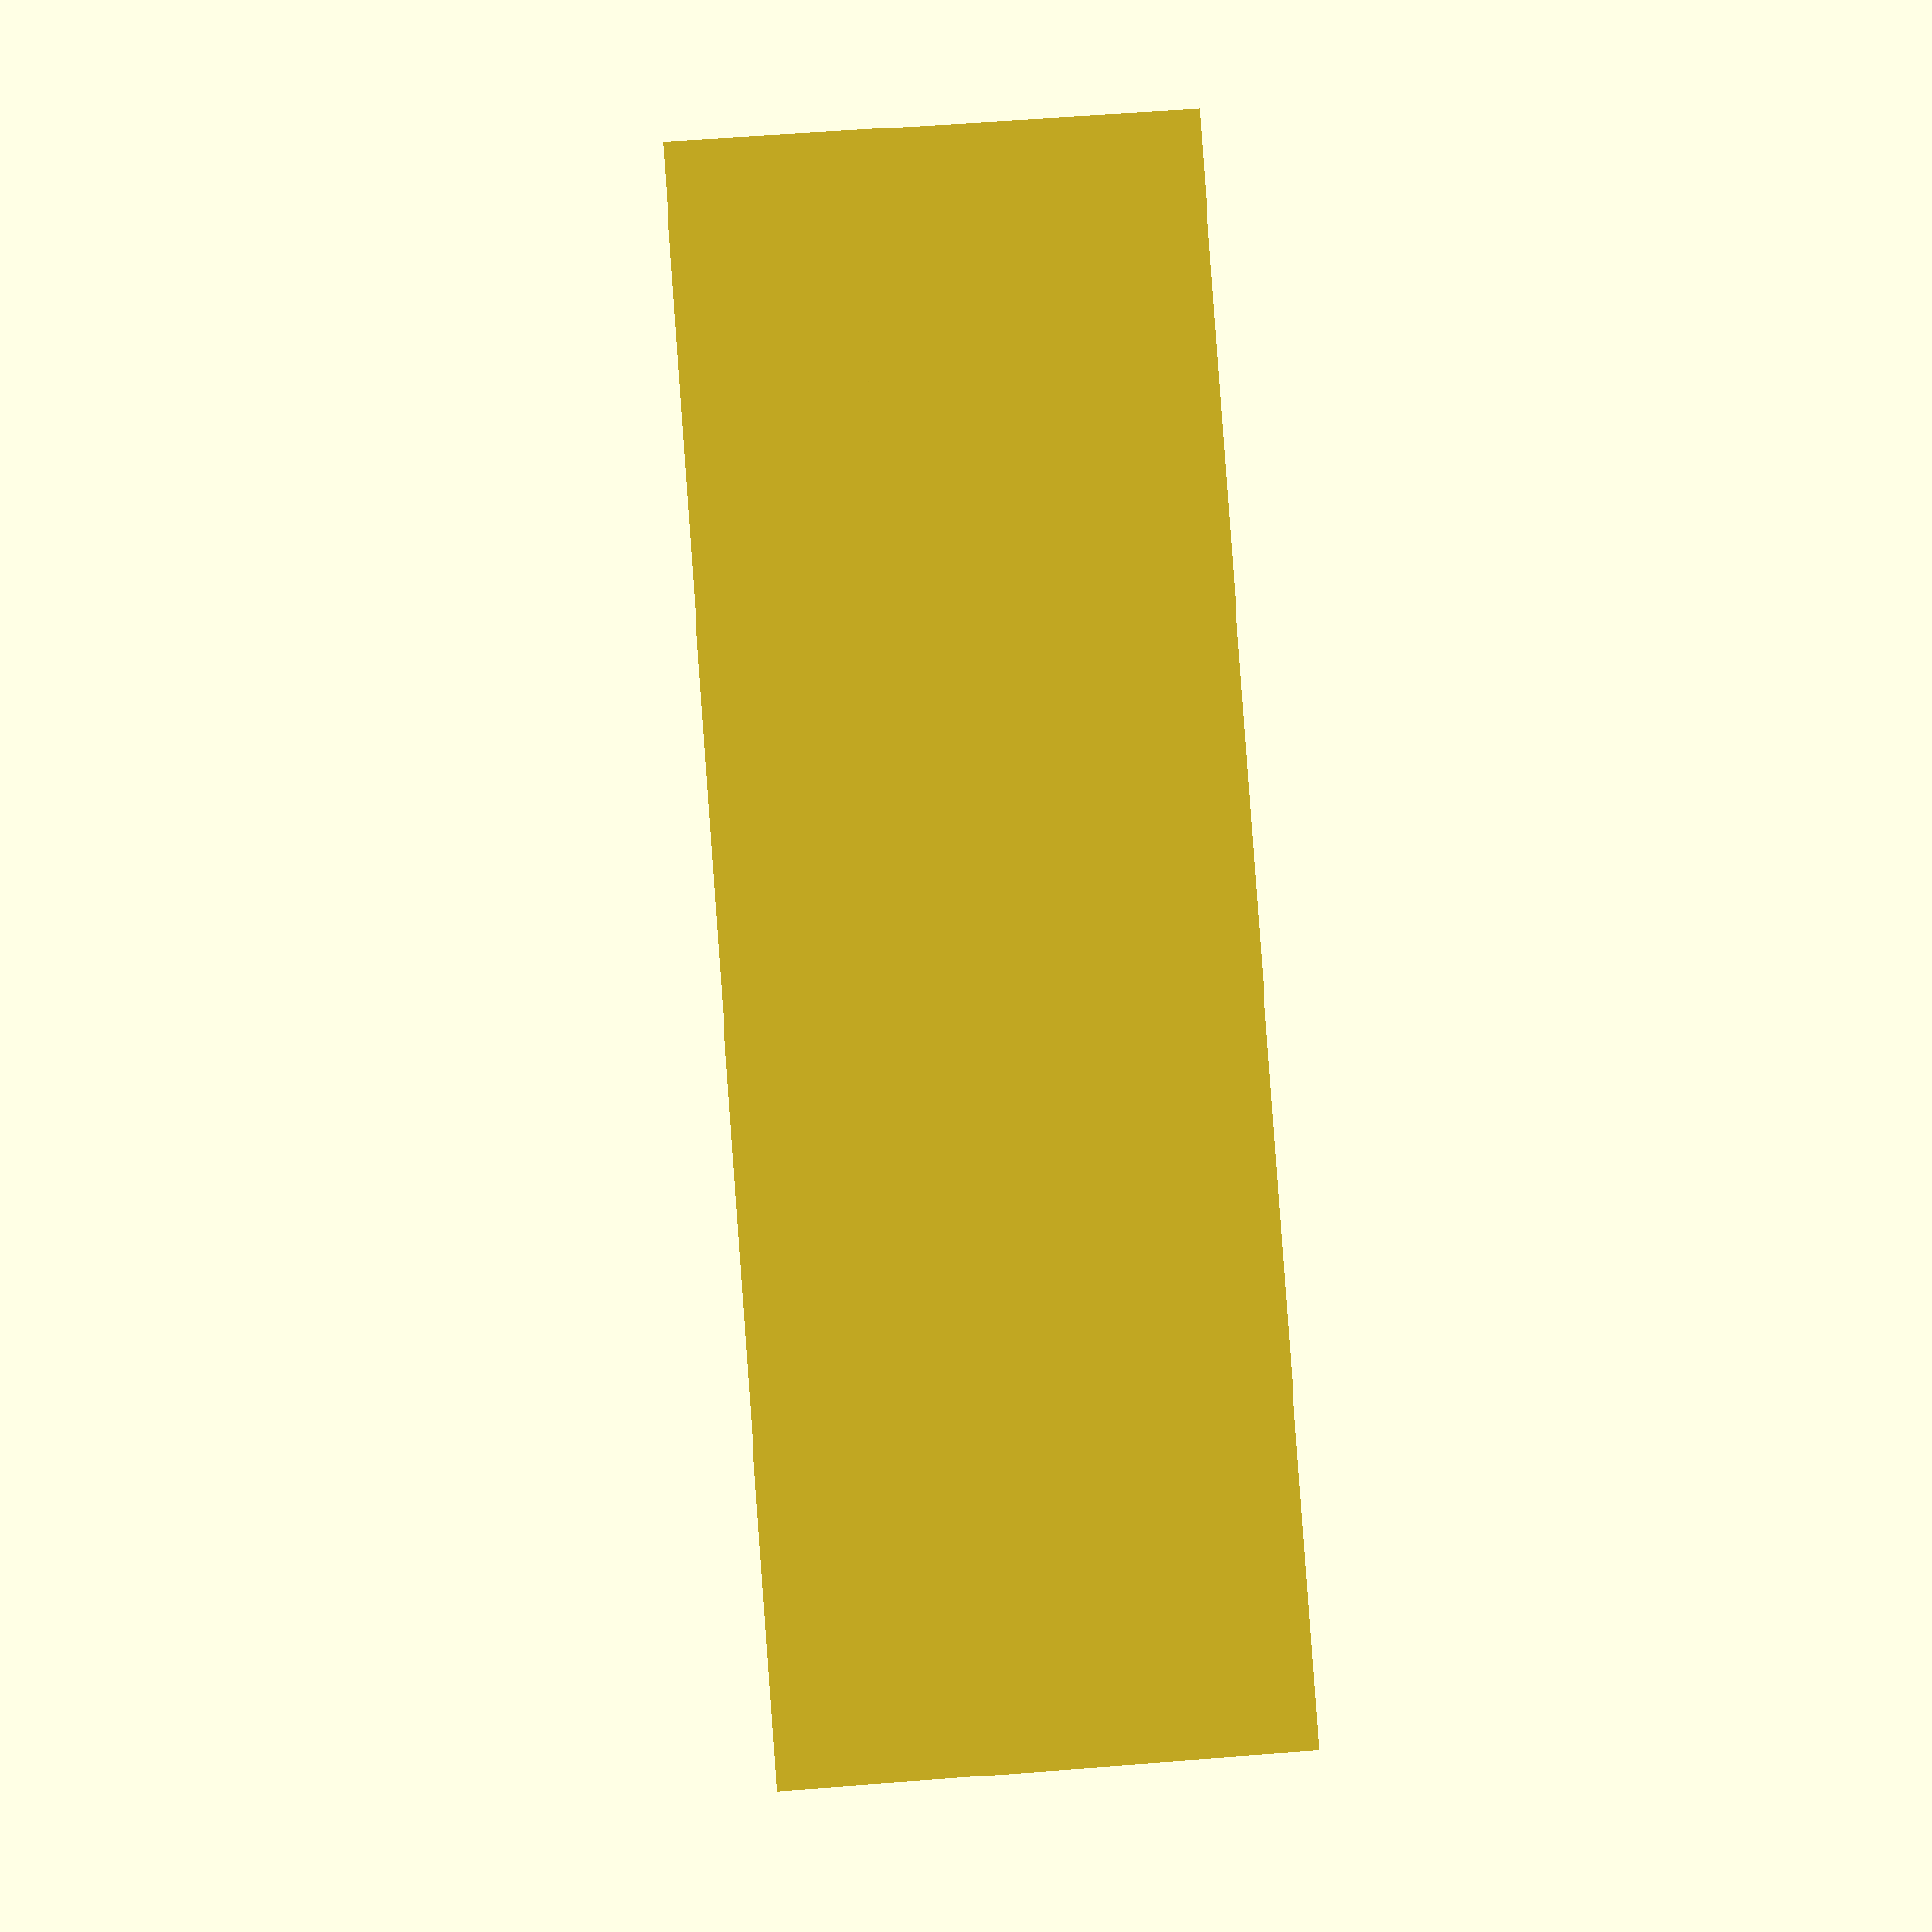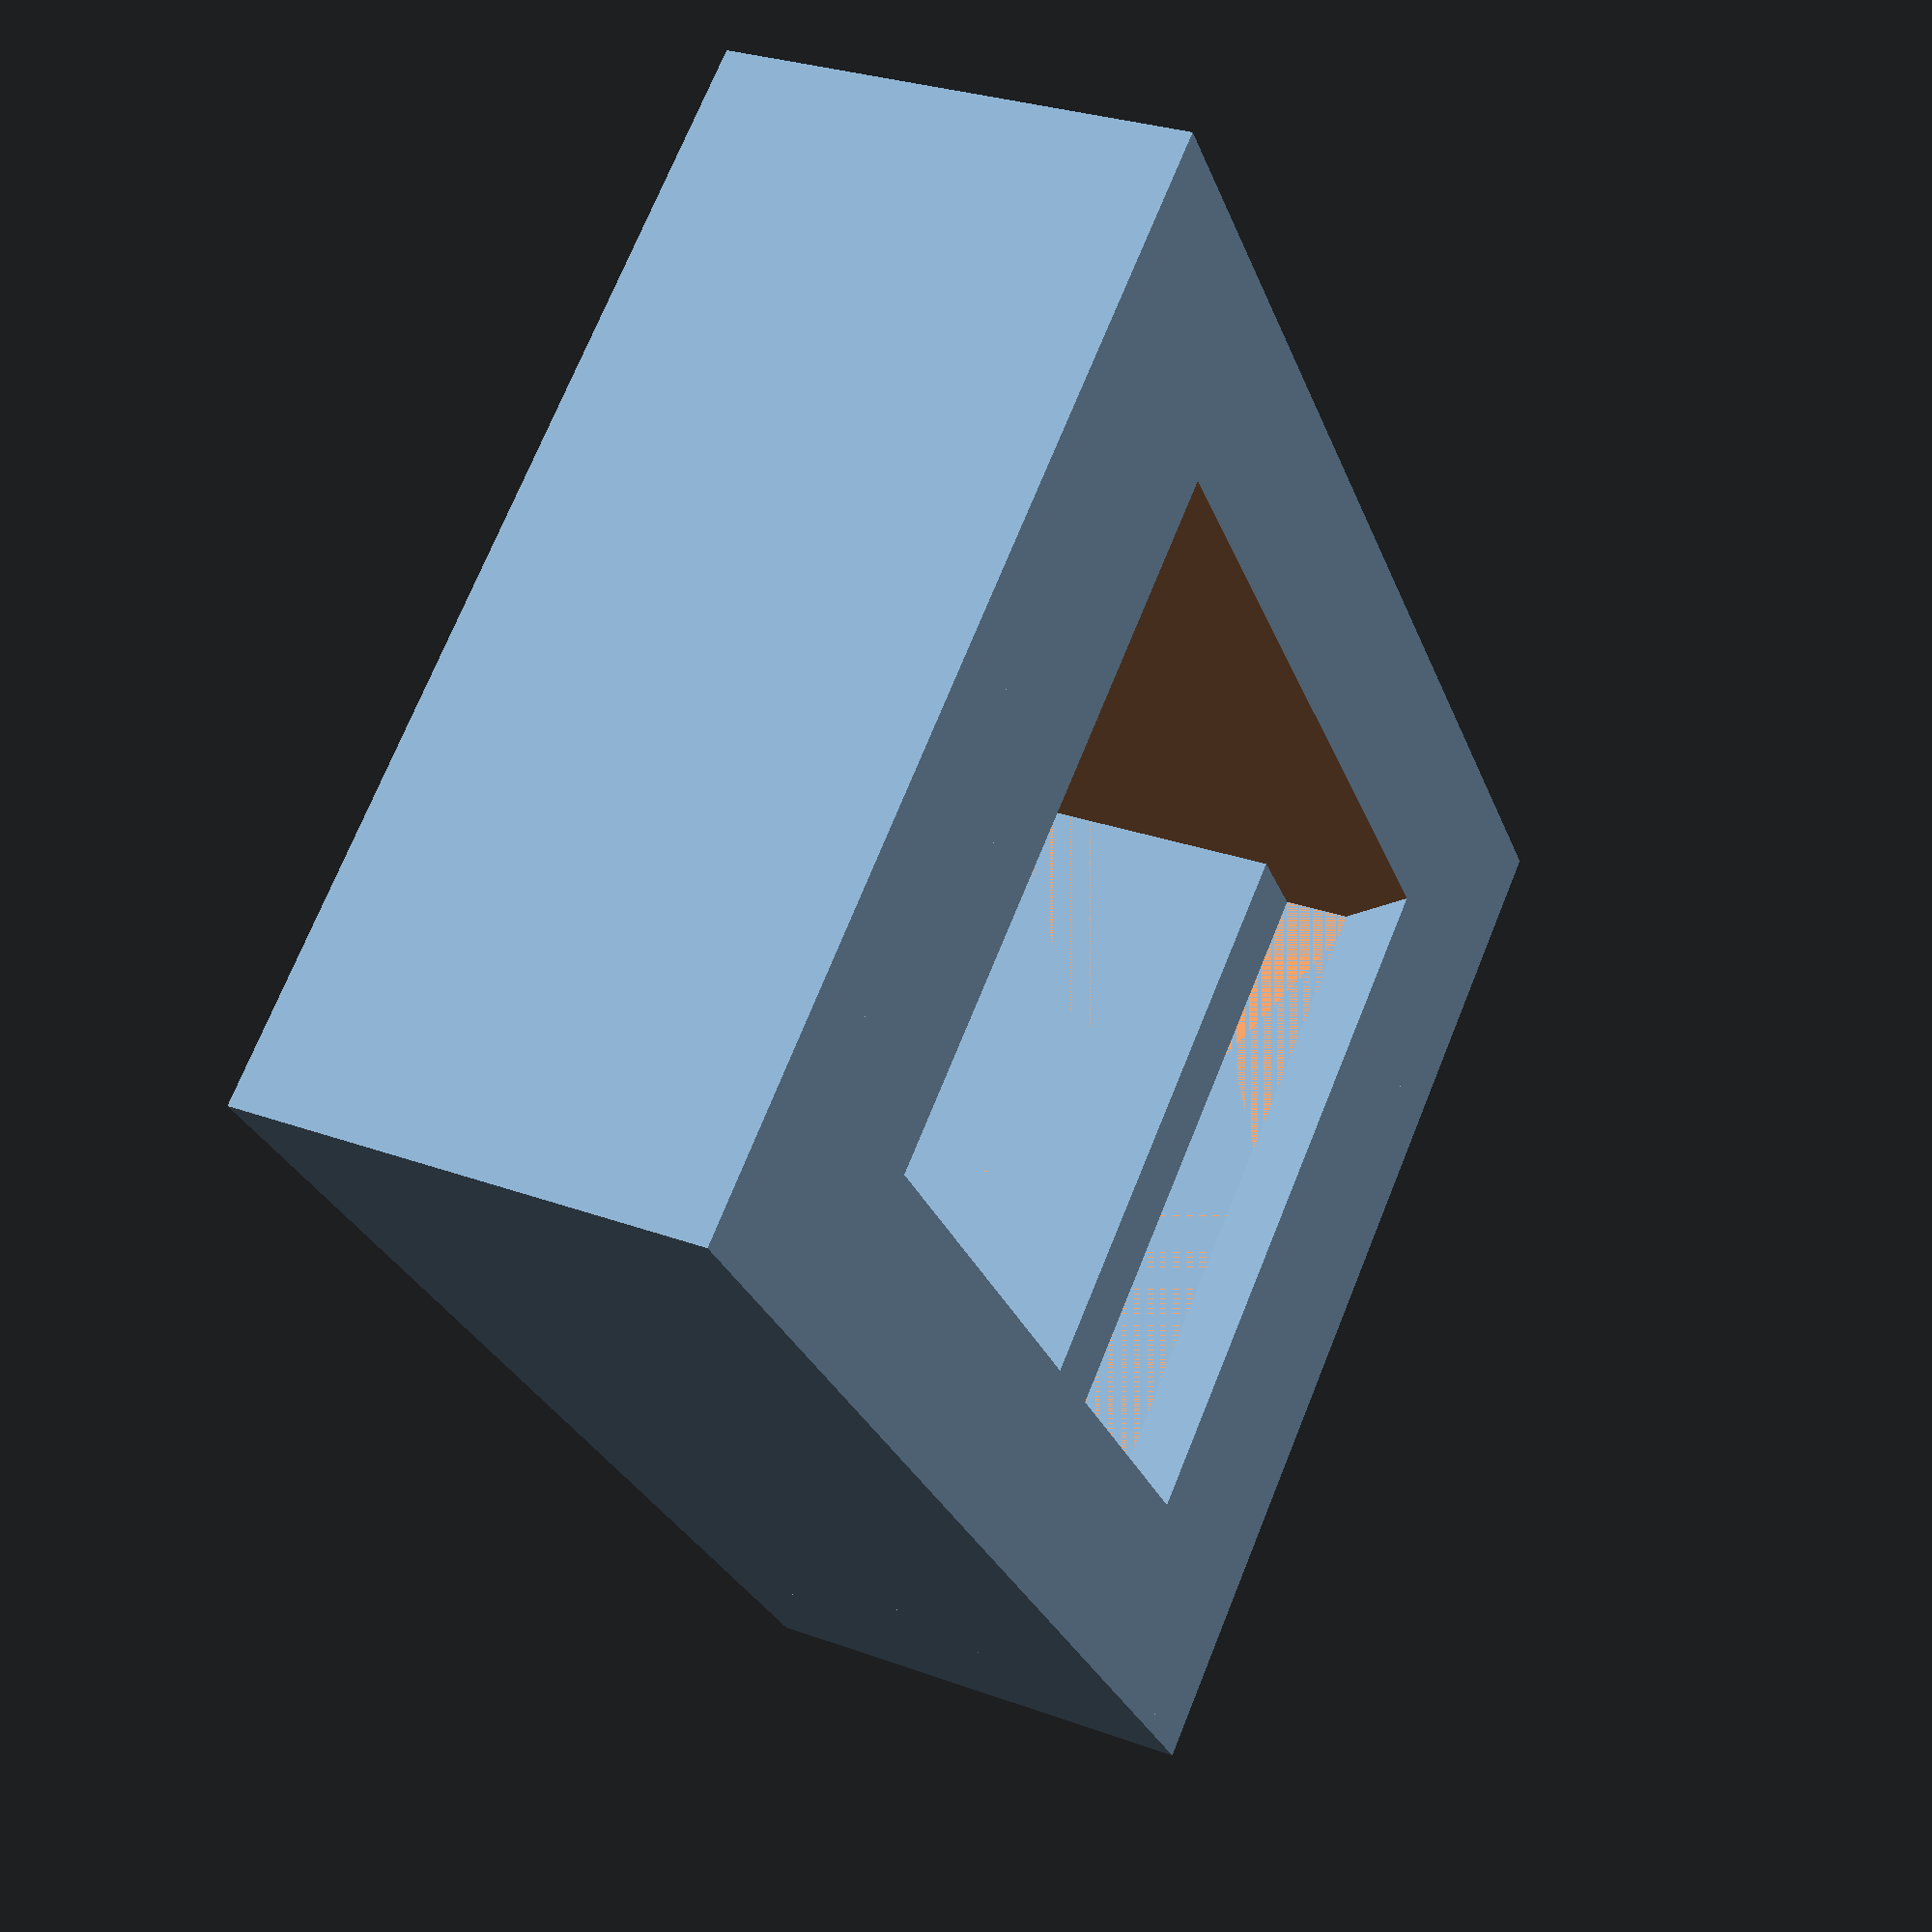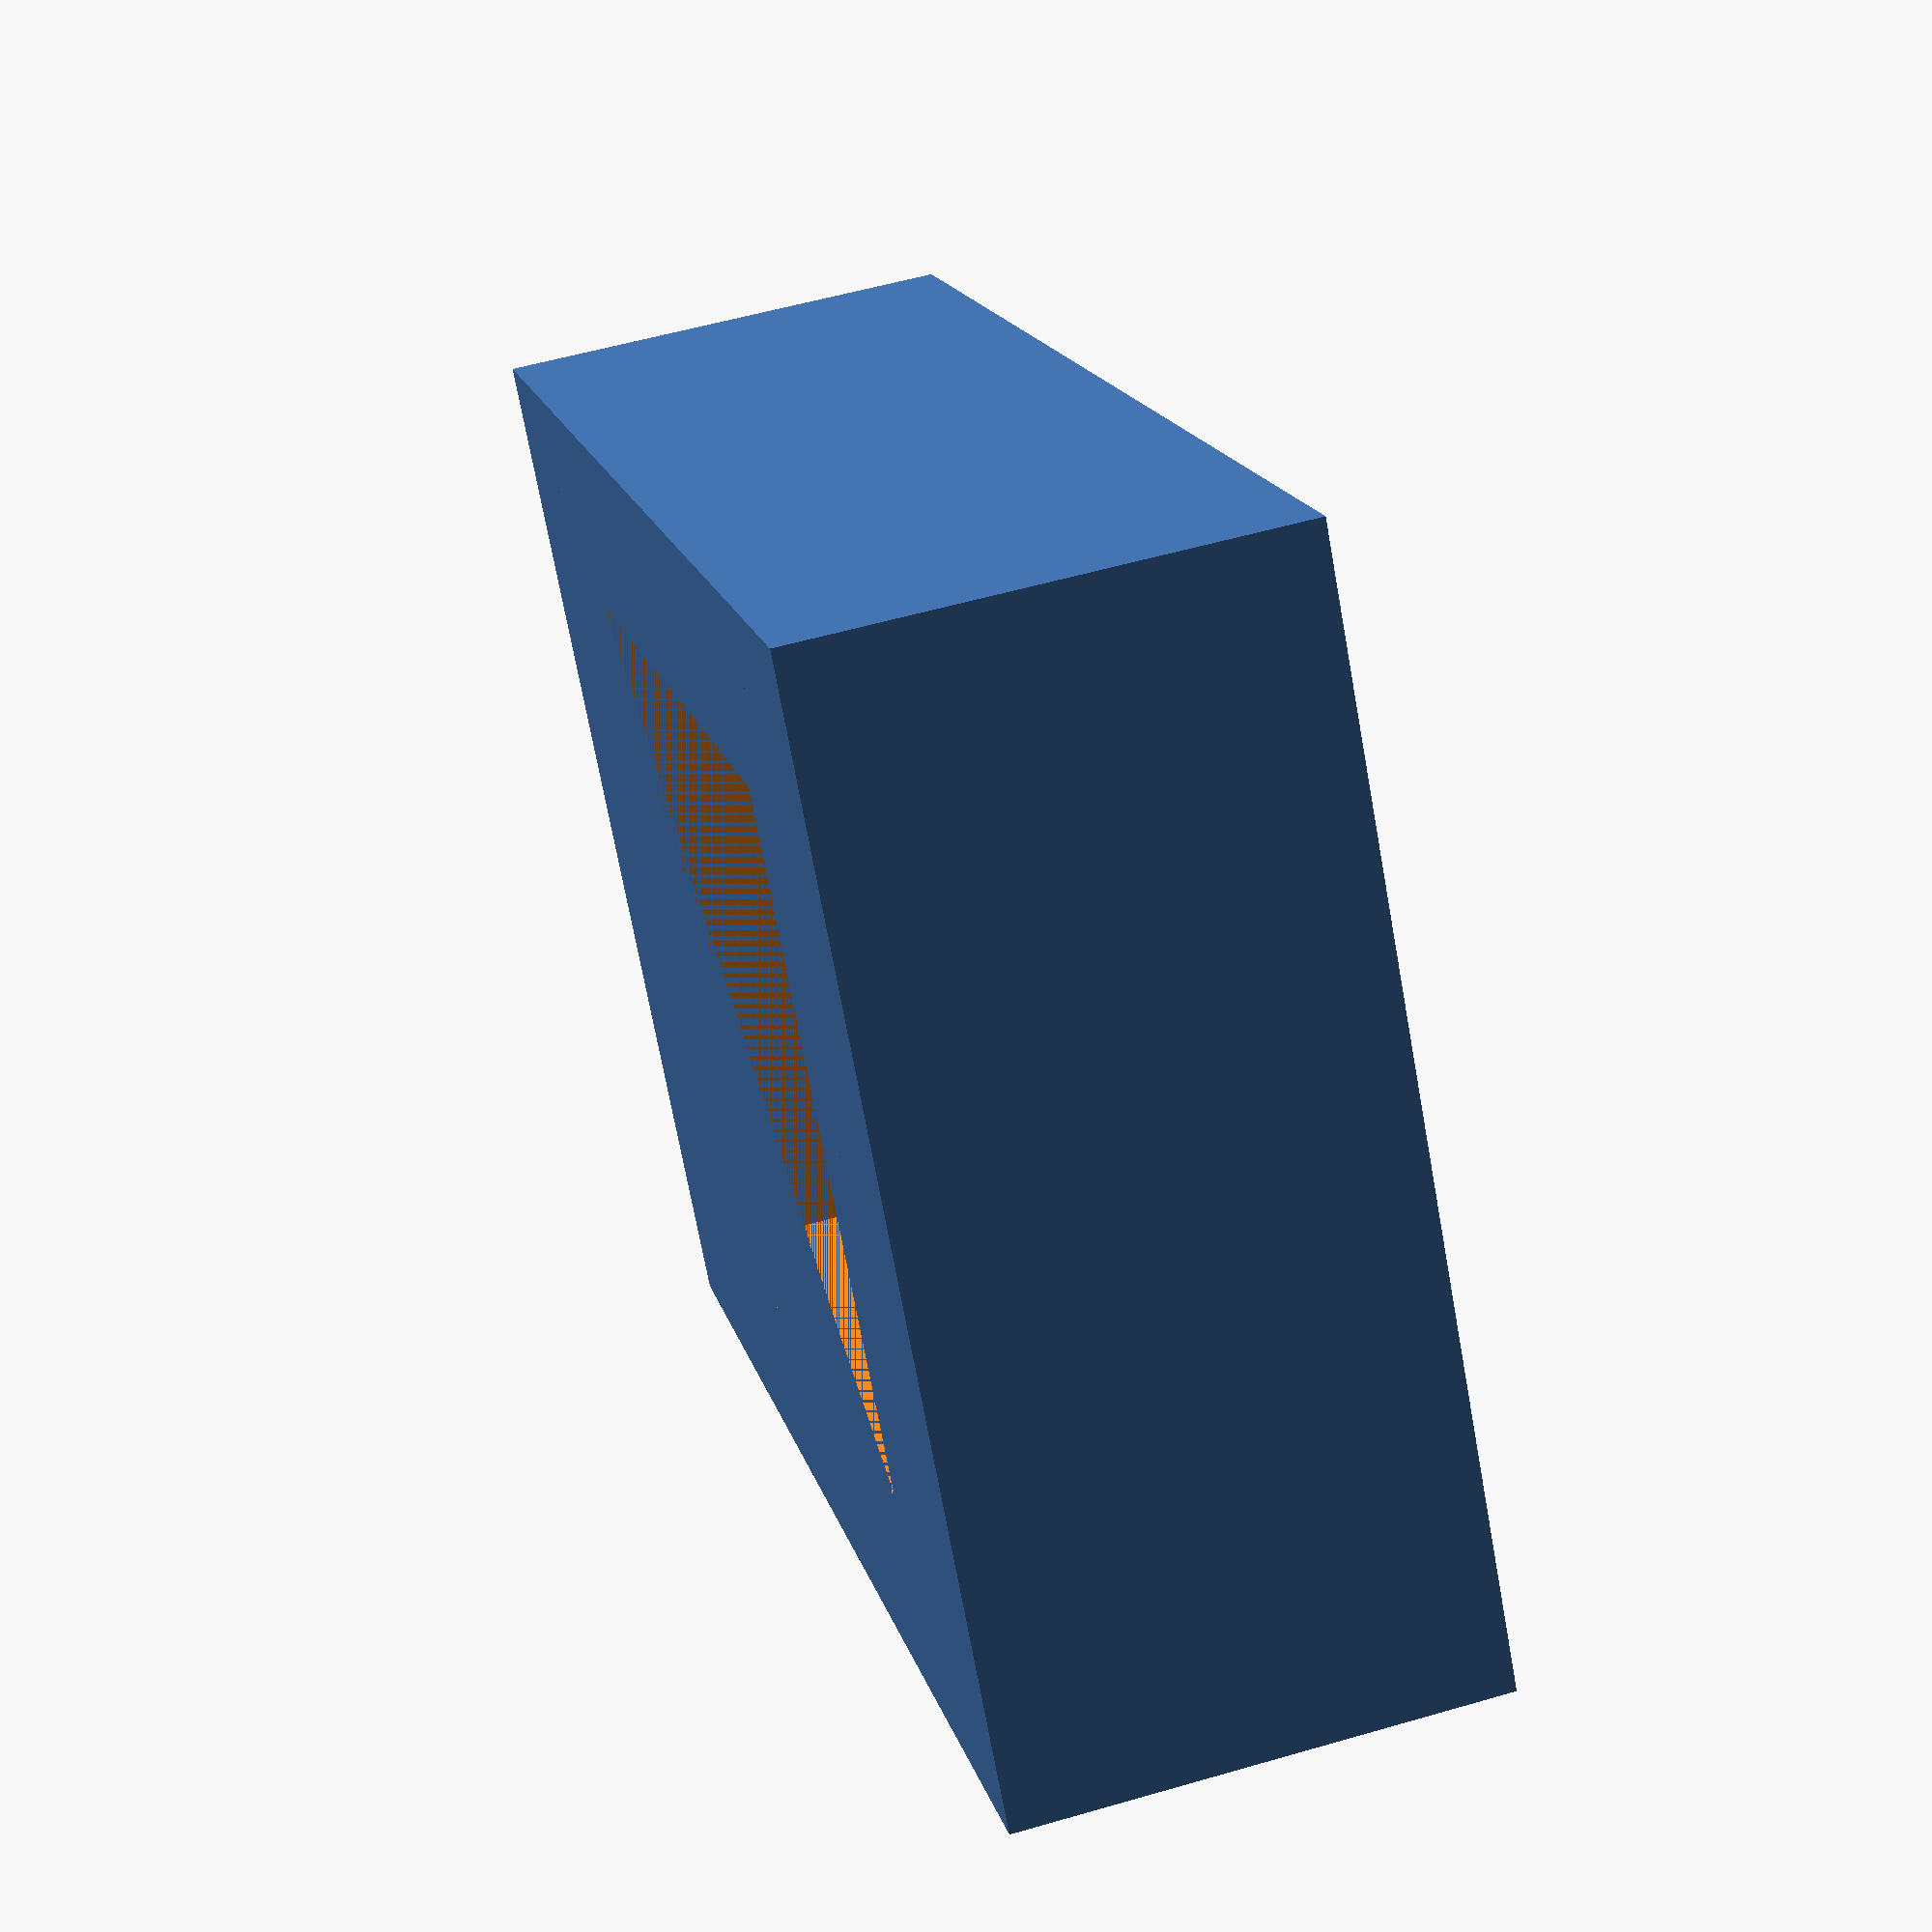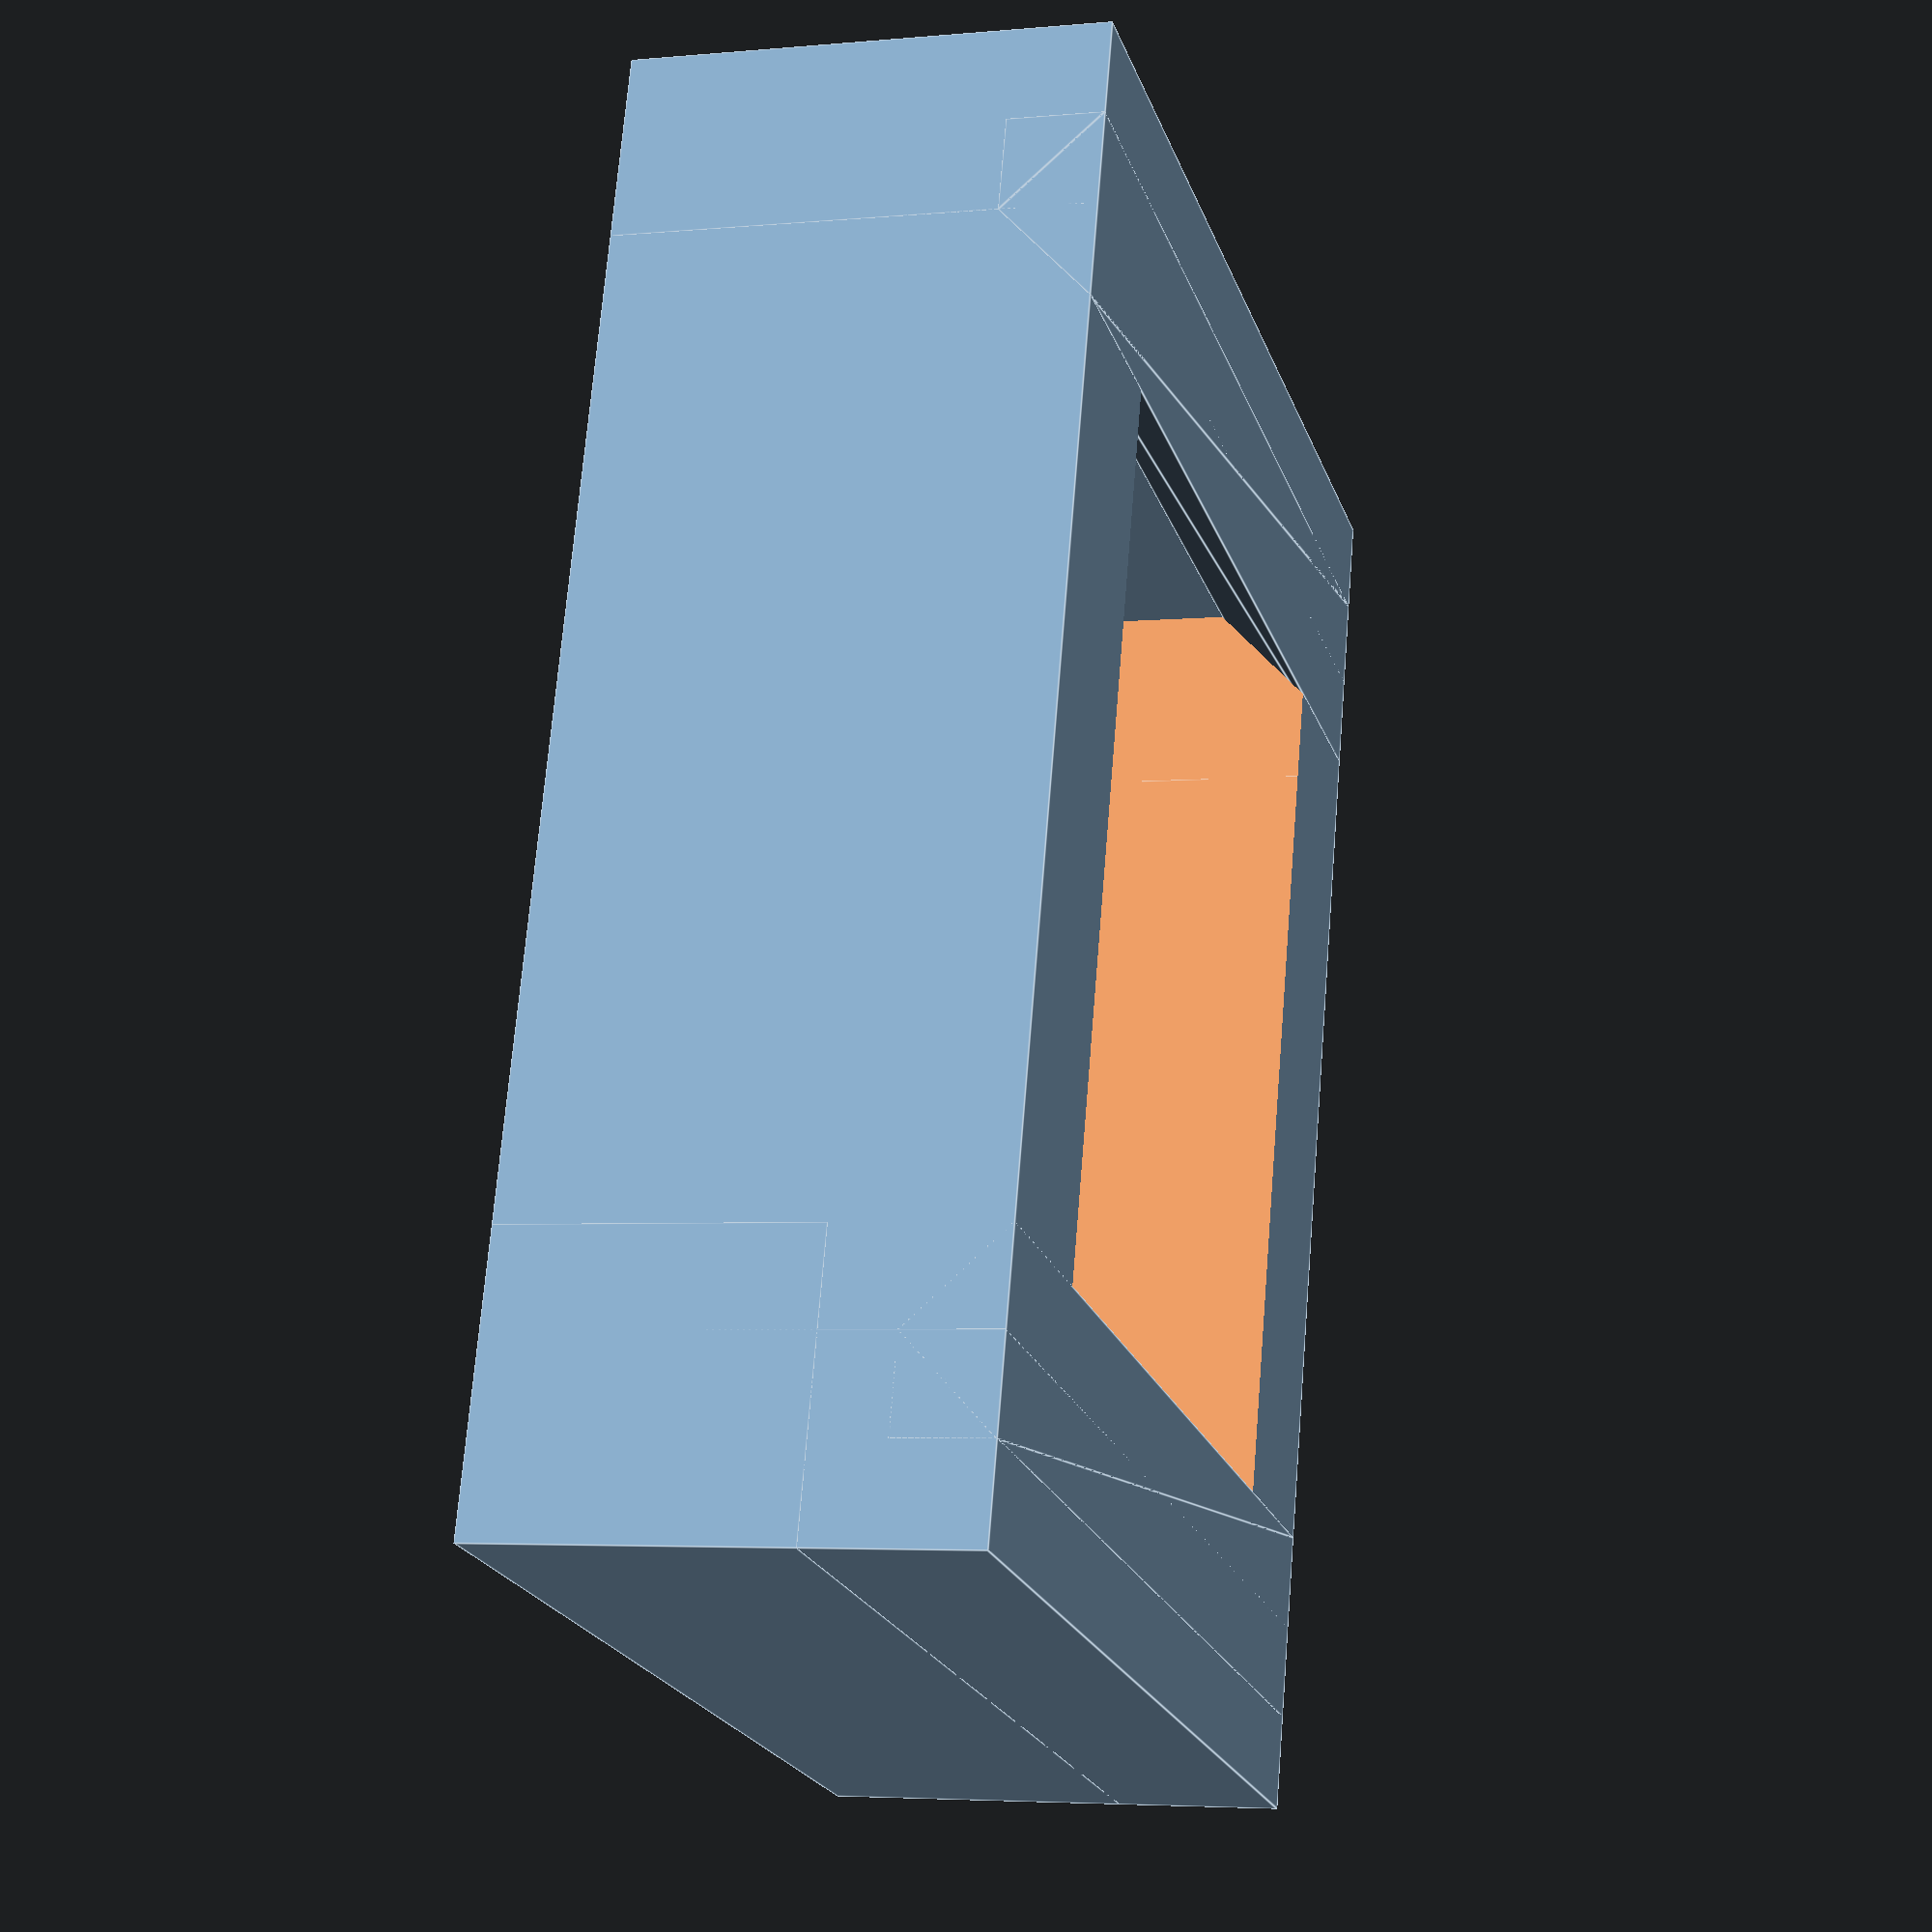
<openscad>
jack_length =16.5;
jack_width = 15;

wall_height = 10;
wall_thickness = 4;

catch_overhang = 2;

small_clip_depth = catch_overhang;
big_clip_depth = catch_overhang + 2;
big_clip_clearance = 4;
small_clip_clearance = 6.5;

outer_length = jack_length + small_clip_depth + big_clip_depth +
                            (wall_thickness * 2);
outer_width = jack_width + (wall_thickness * 2);


module clip_catch() {
  rotate([90, 0, 0]) {
    linear_extrude(height = outer_width) {
      polygon(points = [[0,0],
                                       [catch_overhang,0],
                                       [wall_thickness,catch_overhang],
                                       [0,catch_overhang]],
                      paths = [[0,1,2,3]]);
    }
  }
}

module keystone() {
union() {

difference() {
  difference() {
    cube([outer_length, outer_width, wall_height]);
   translate([wall_thickness, wall_thickness, big_clip_clearance]) {
      cube([outer_length, jack_width, wall_height]);
    }
  }
  translate([wall_thickness + small_clip_depth, wall_thickness, 0]){
    cube([jack_length, jack_width, wall_height + 1]);
  }
}

cube([wall_thickness, outer_width, wall_height]);

cube([wall_thickness + small_clip_depth,
           outer_width, small_clip_clearance]);

translate([2, 23, 8]) {
  clip_catch();
}

translate([26.5,0,0]) {
  cube([4, 23, 10]);
}

translate([28.5, 0, 8]) {
  rotate([0, 0, -180]) {
    clip_catch();
  }
}


}
}

keystone();
</openscad>
<views>
elev=120.5 azim=208.5 roll=94.6 proj=p view=solid
elev=331.1 azim=231.6 roll=298.4 proj=p view=solid
elev=304.7 azim=37.9 roll=253.0 proj=p view=solid
elev=4.3 azim=286.4 roll=286.7 proj=p view=edges
</views>
